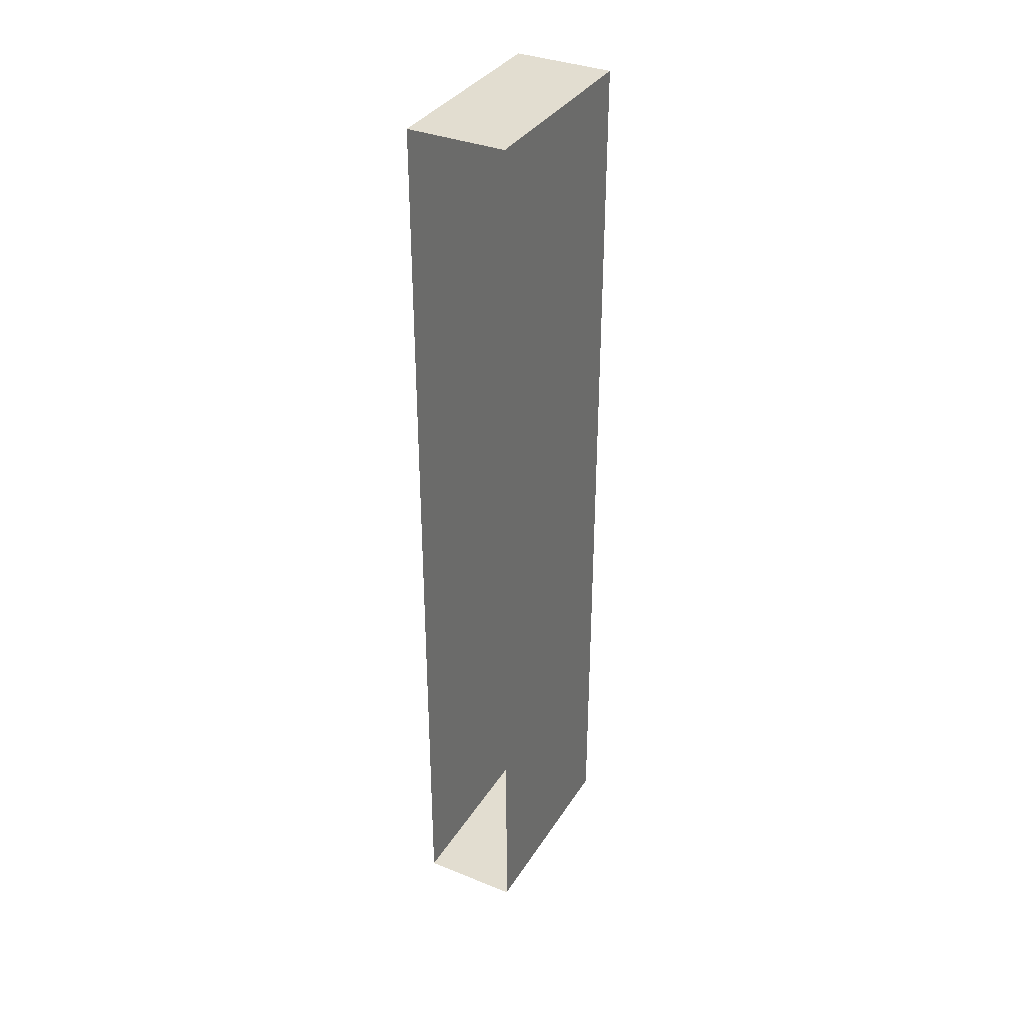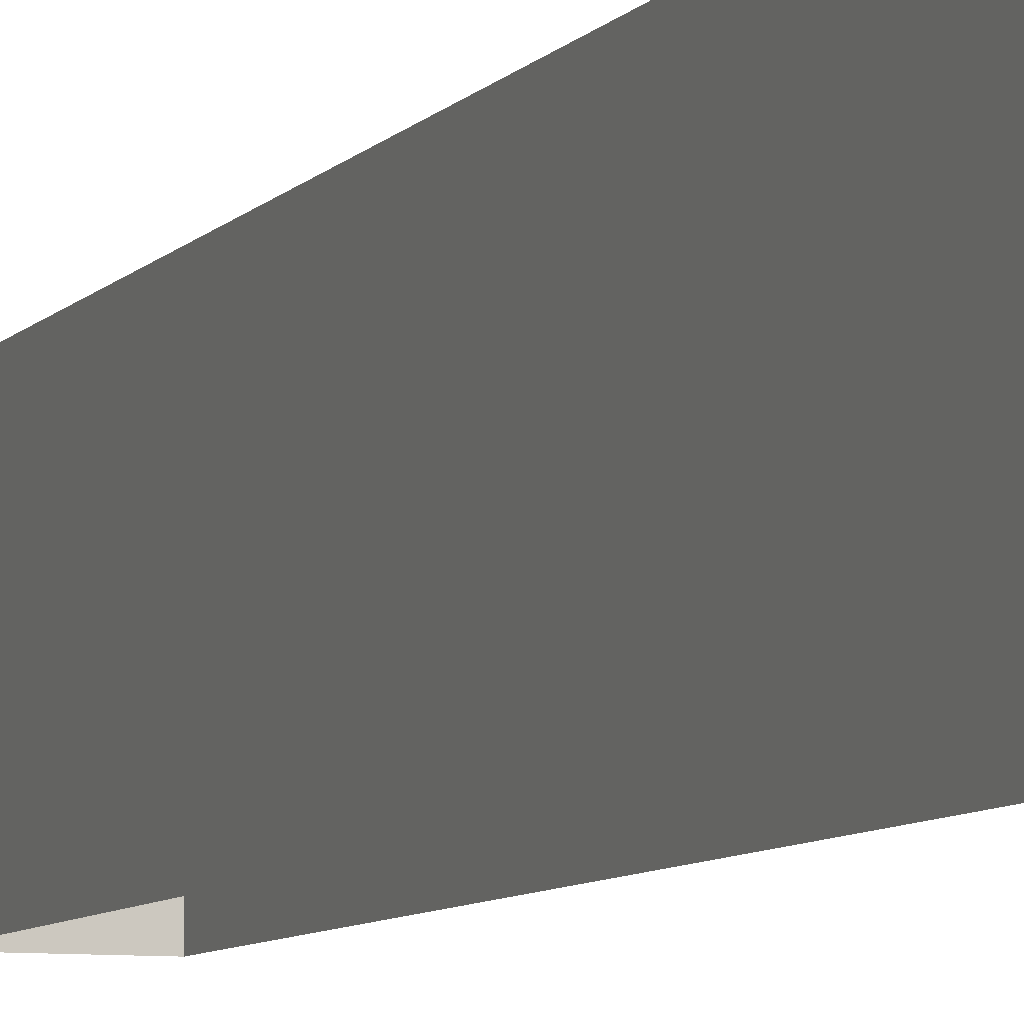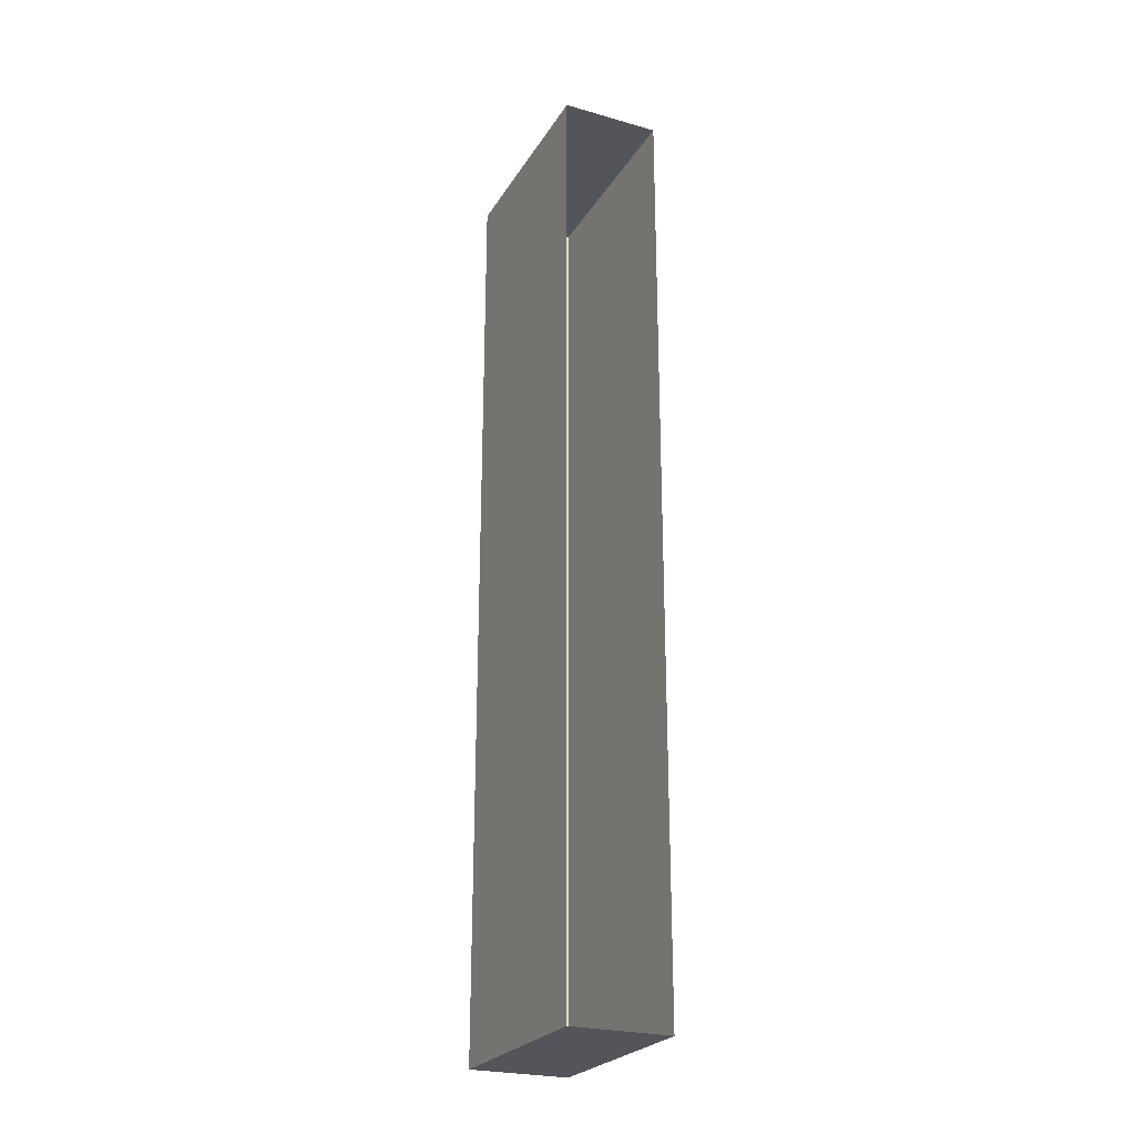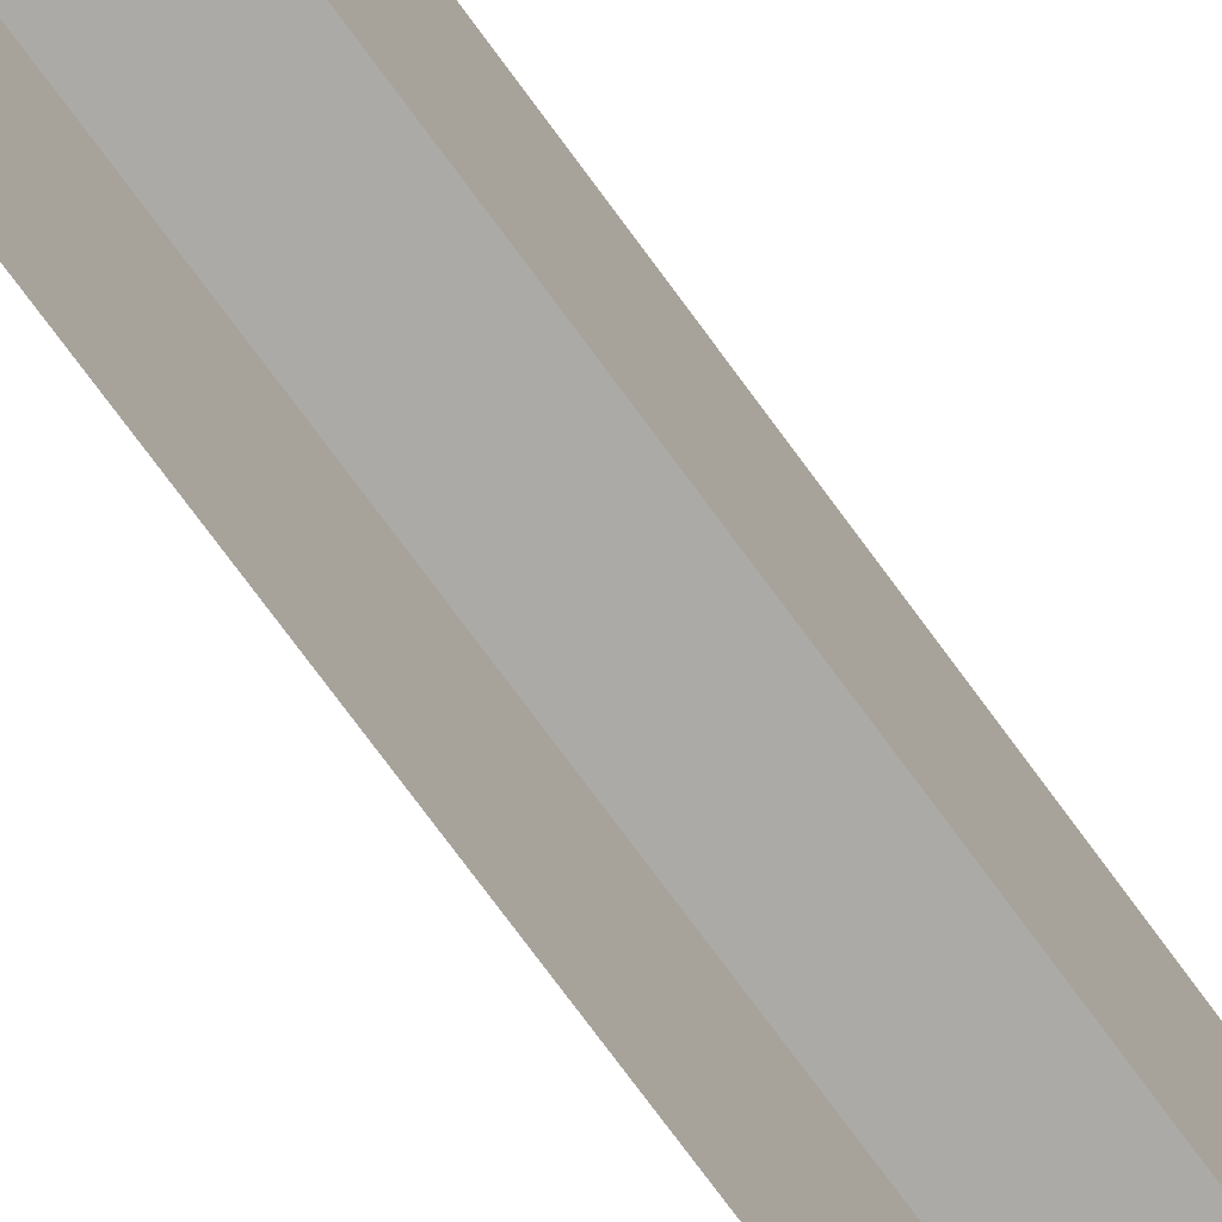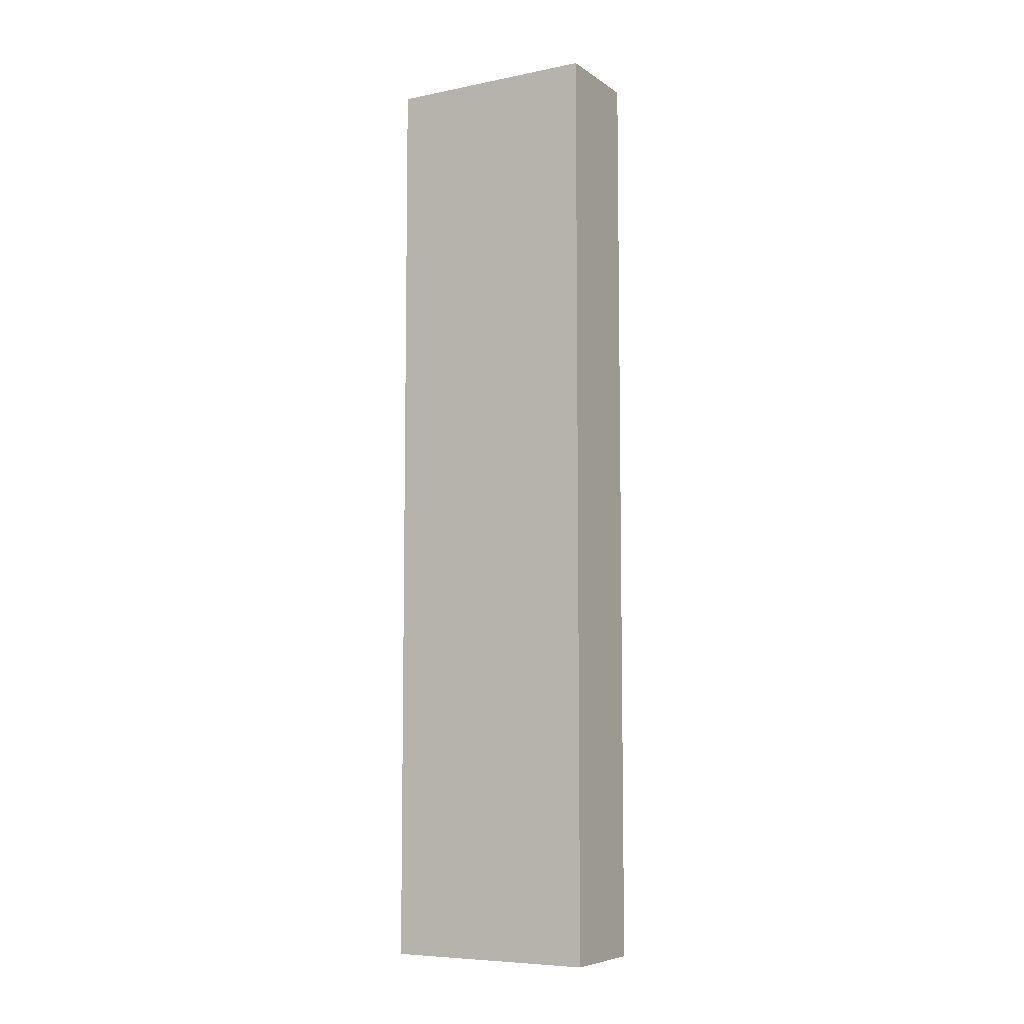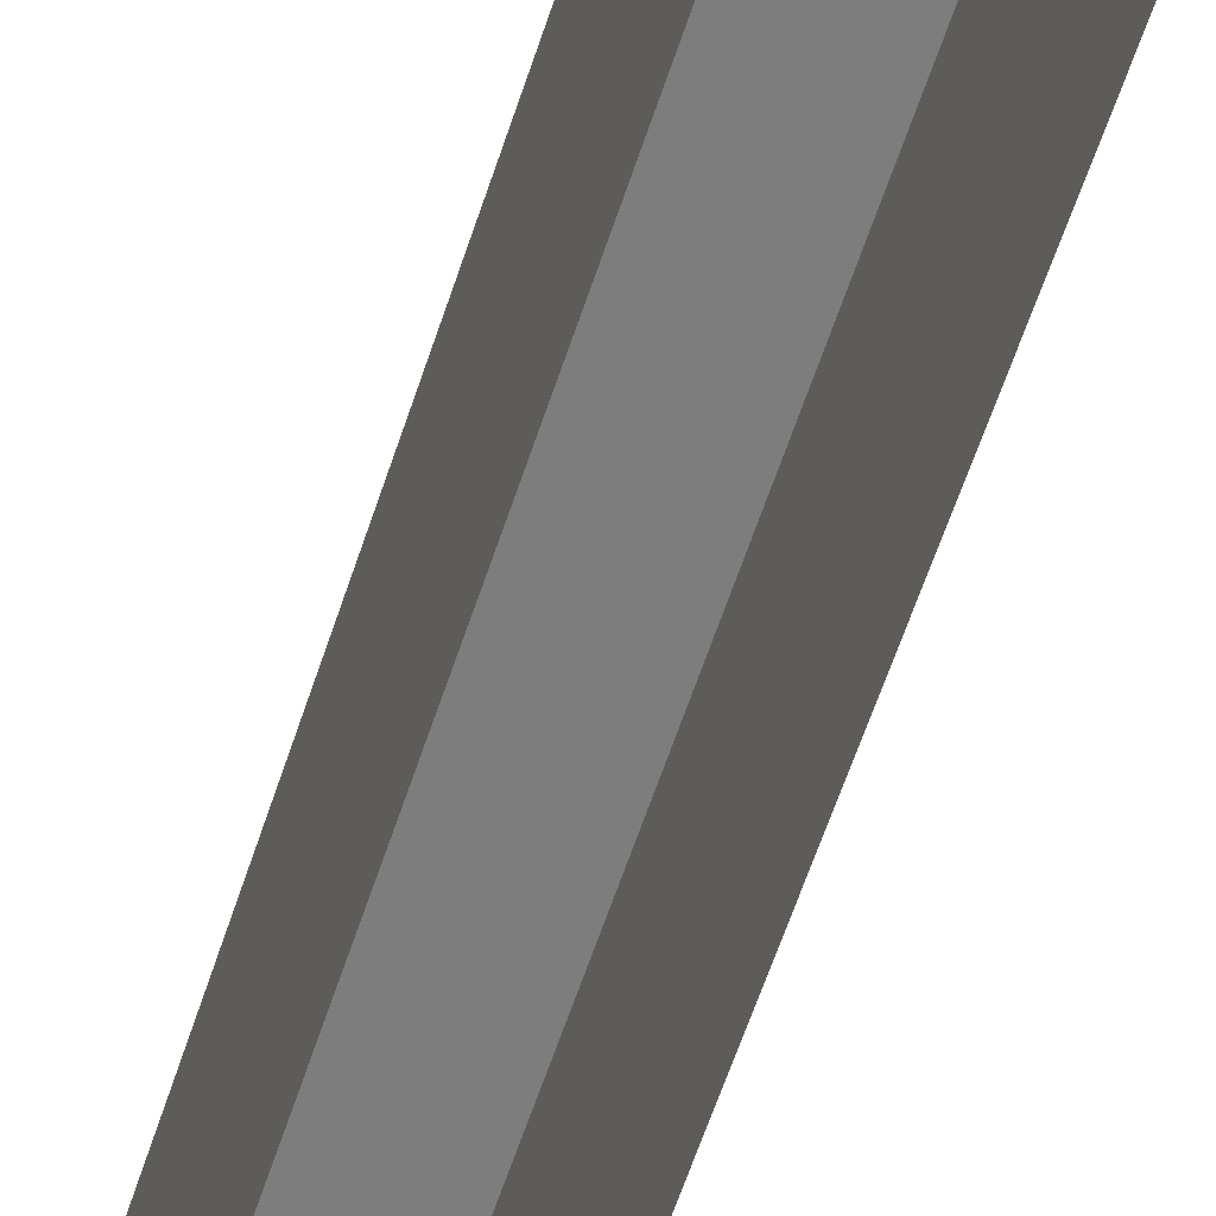
<metadata>
{"format":"obj","ext":"obj","renderer":"f3d","projection":"perspective","resolution":1024,"background":"white","views":[{"elev":35.2,"azim":28.1,"up":"+Z"},{"elev":-7.6,"azim":-21.1,"up":"+Y"},{"elev":-25.0,"azim":-24.7,"up":"+Z"},{"elev":-76.0,"azim":36.4,"up":"+Y"},{"elev":-7.2,"azim":119.8,"up":"+Z"},{"elev":-59.1,"azim":162.2,"up":"+Y"}]}
</metadata>
<code>
v  1750 41.34 -1826
v  1750 41.34 -1956
v  1736 41.34 -1956
v  1736 41.34 -1826
v  1750 11.81 -1956
v  1750 11.81 -1826
v  1750 35.43 -1826
v  1750 35.43 -1956
v  1736 11.81 -1826
v  1736 11.81 -1956
g Box011
f 1 2 3
f 3 4 1
f 5 6 7
f 7 8 5
f 9 6 1
f 1 4 9
f 6 5 2
f 2 1 6
f 5 10 3
f 3 2 5
f 10 9 4
f 4 3 10

</code>
